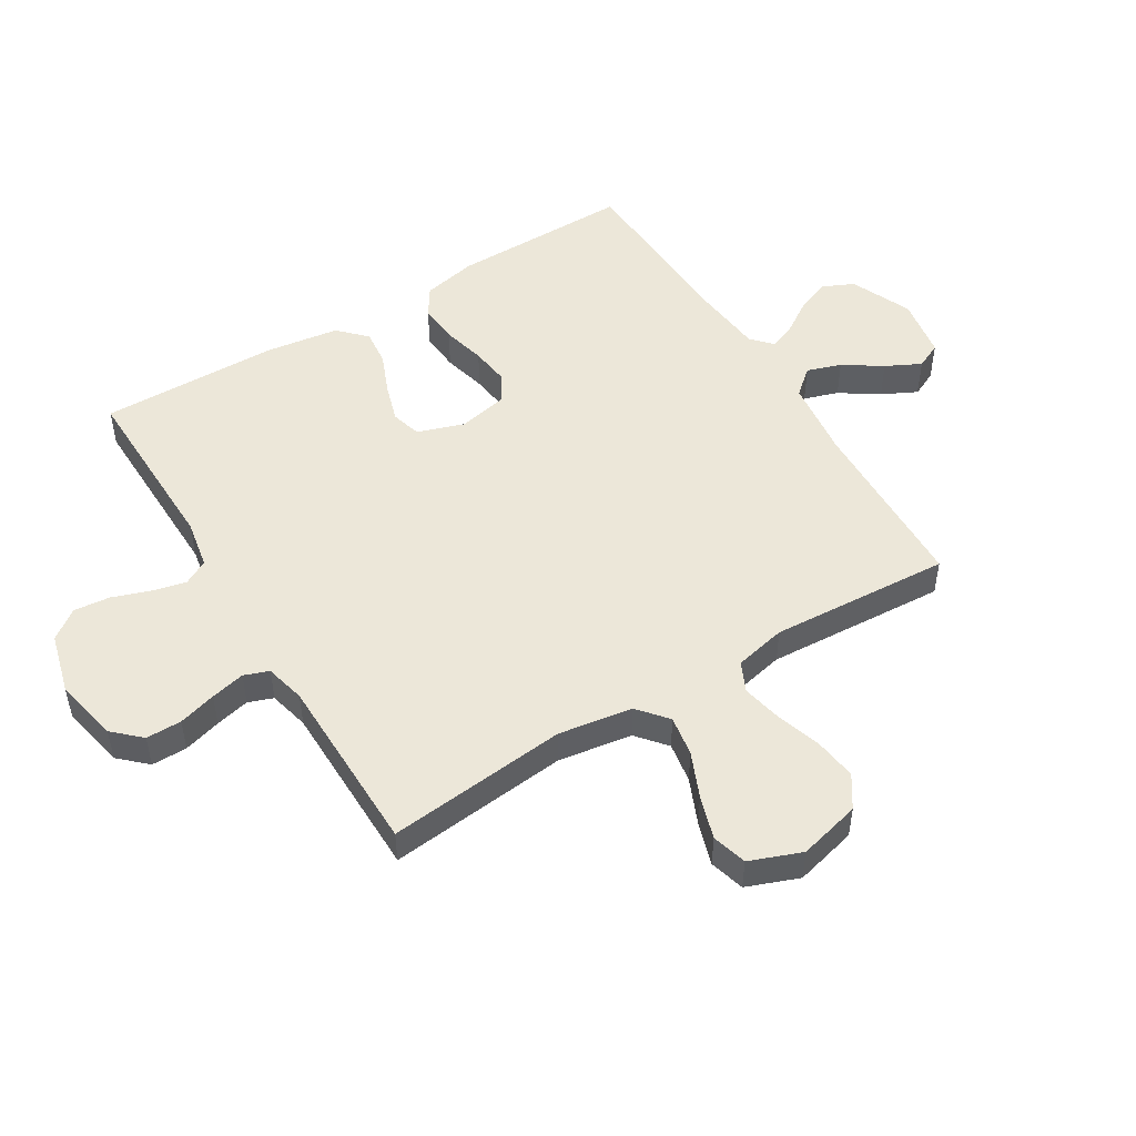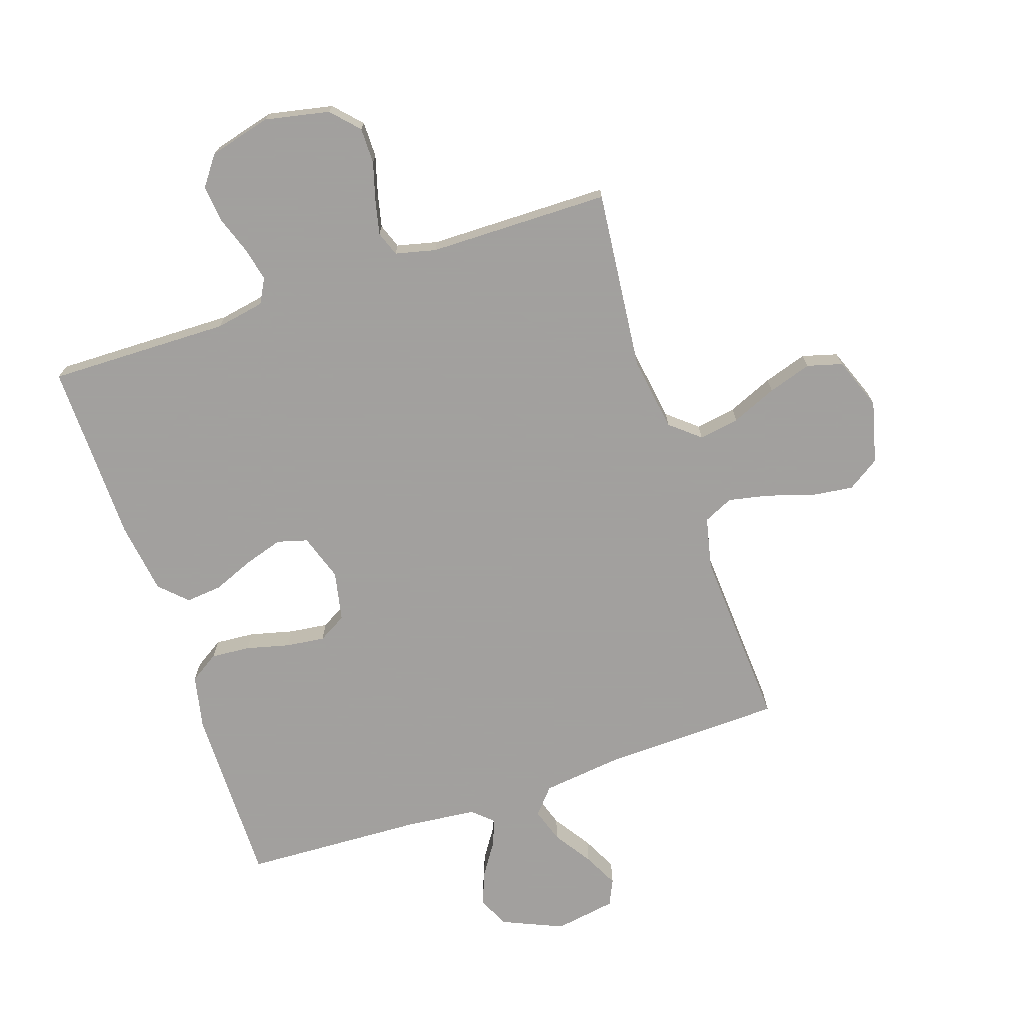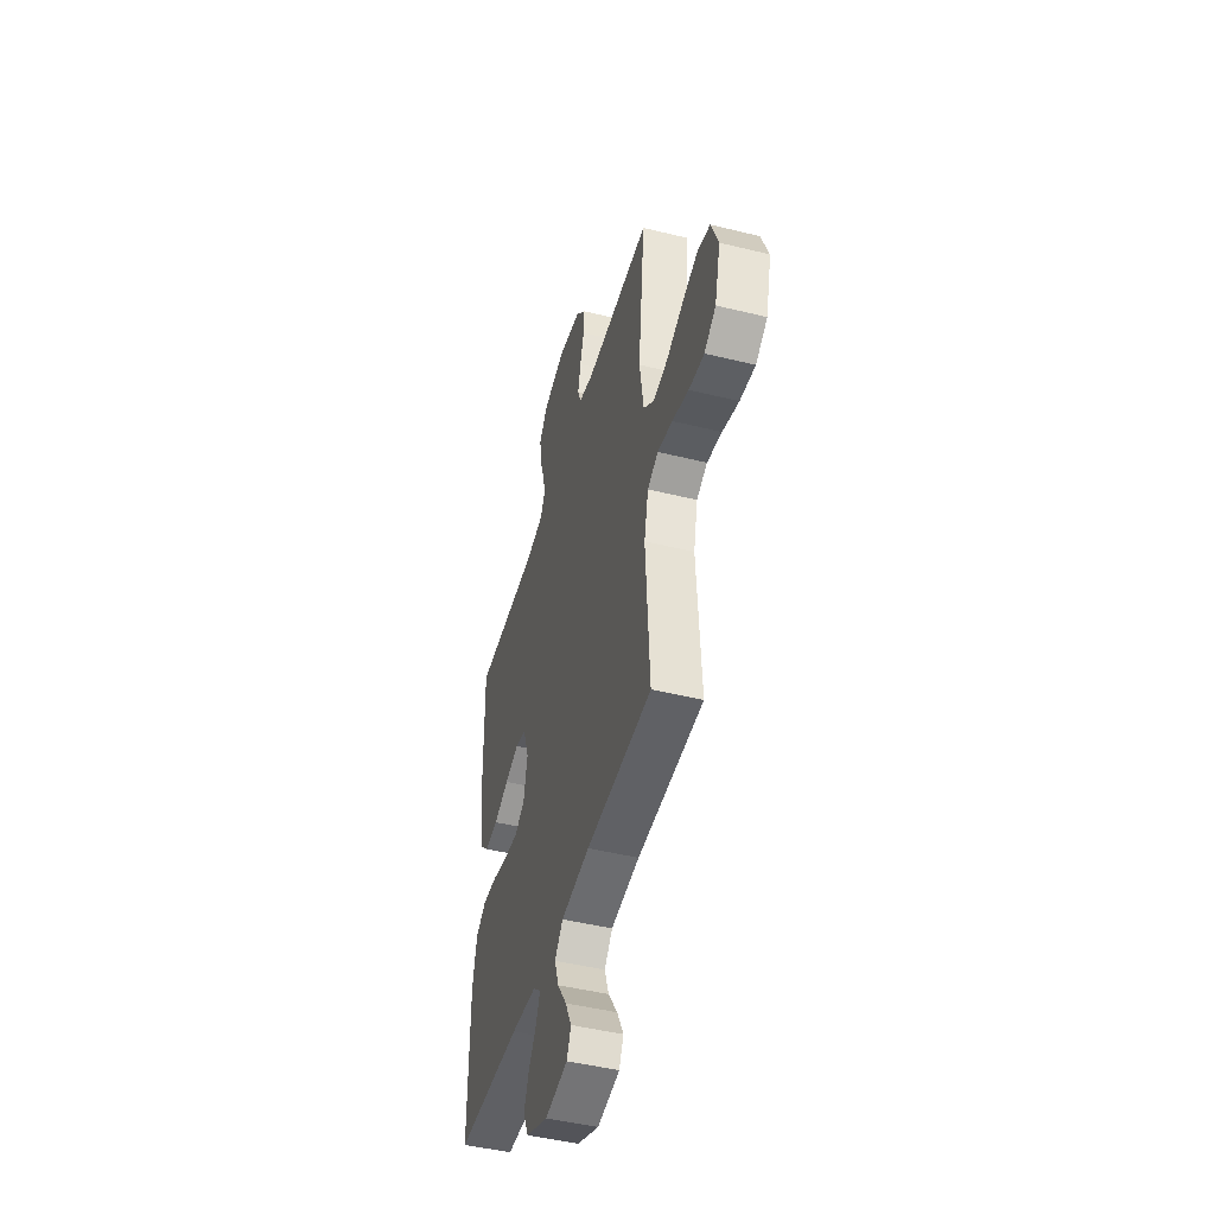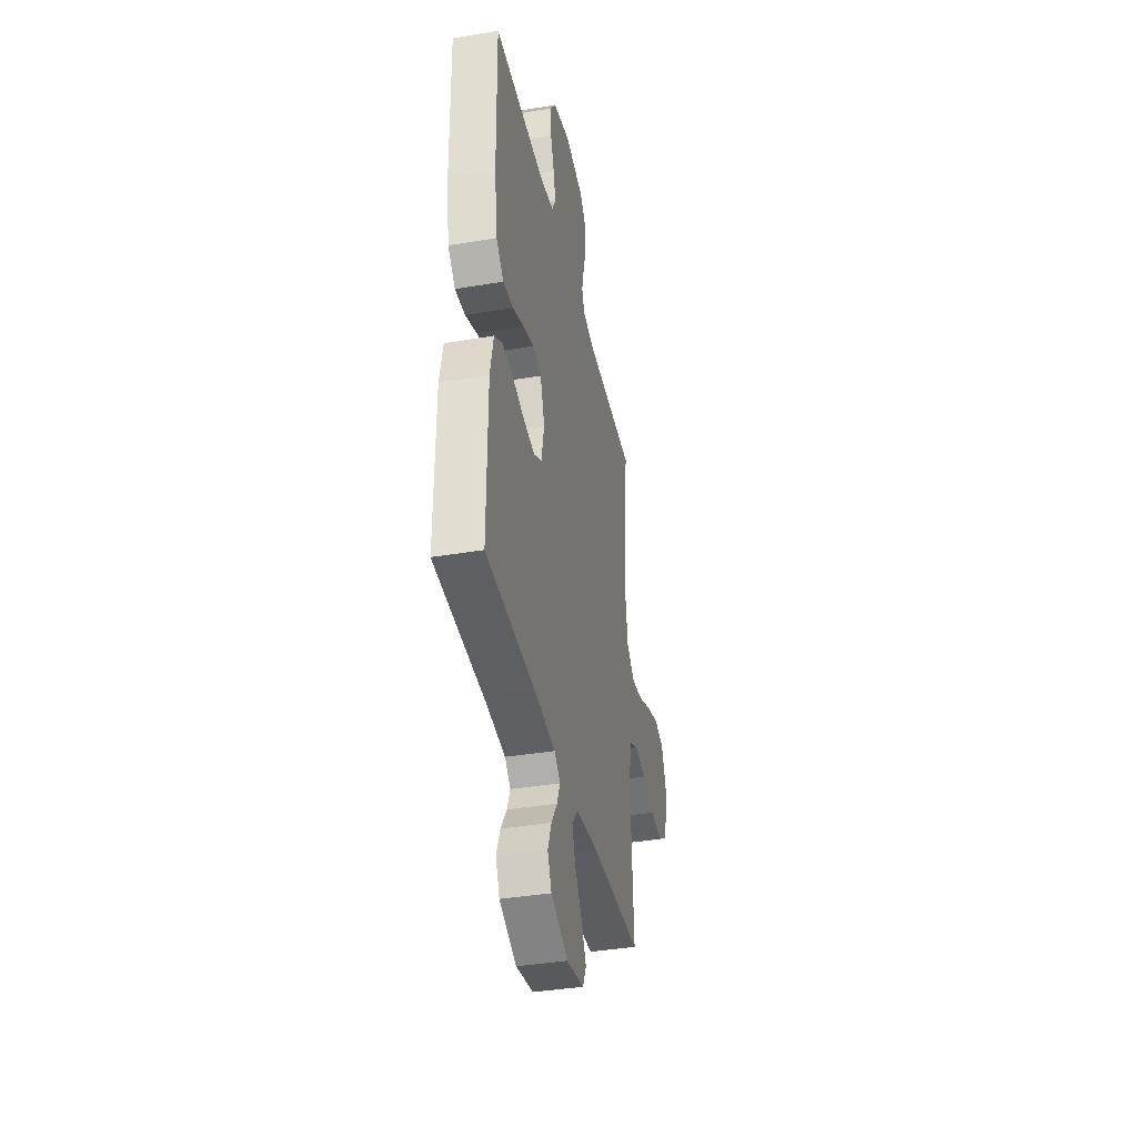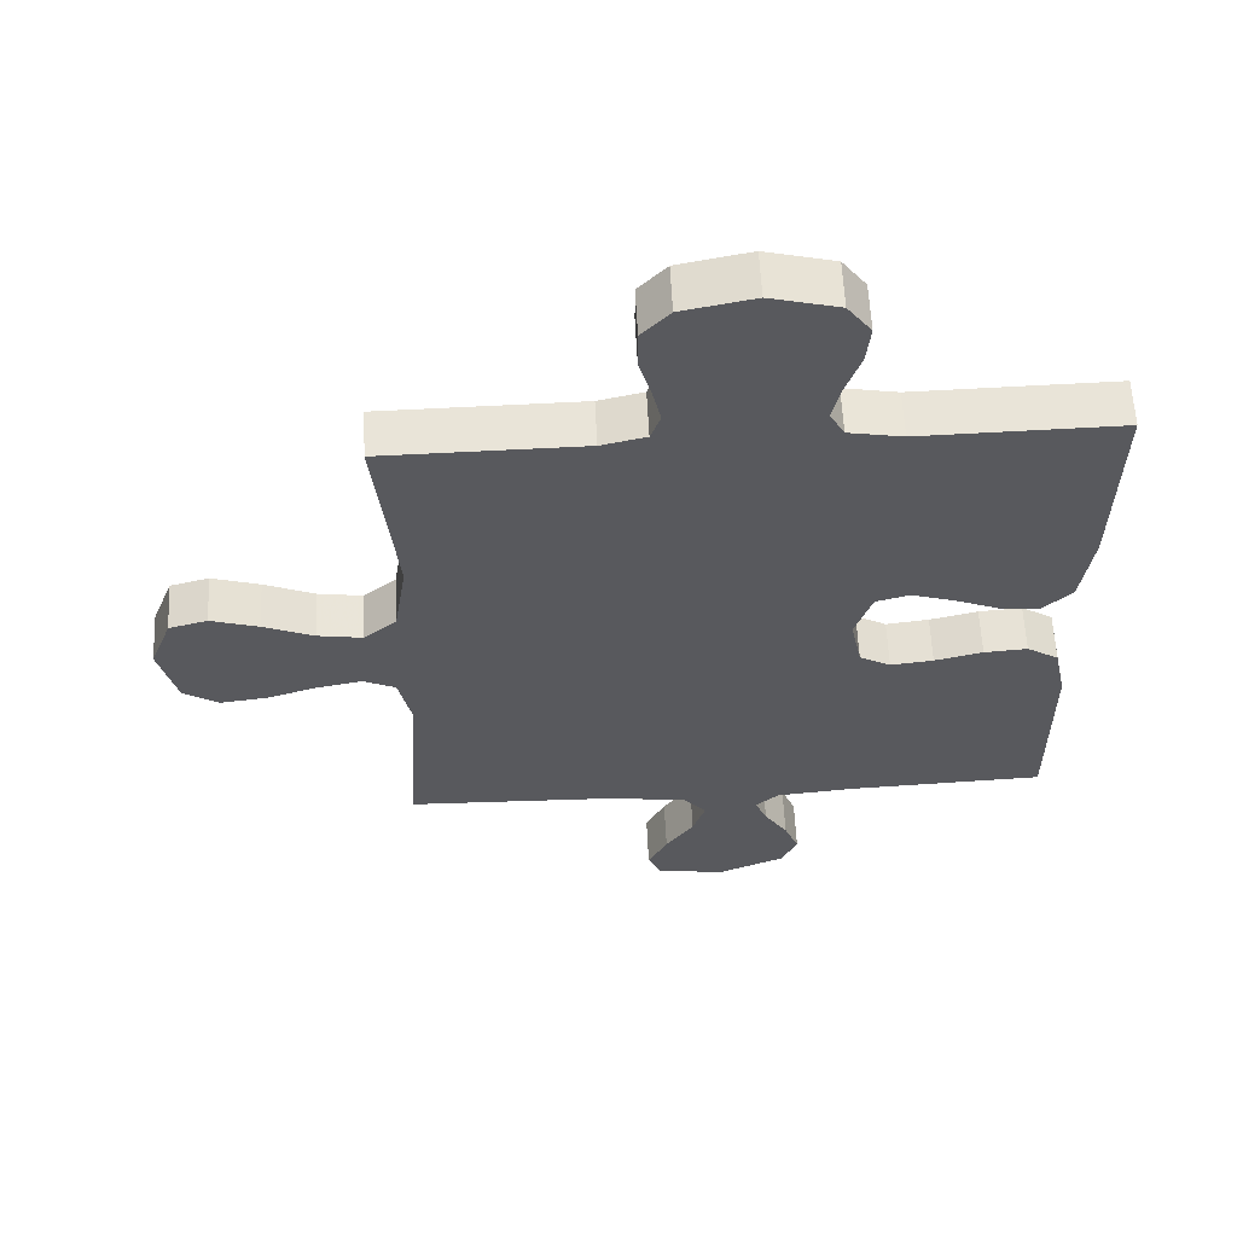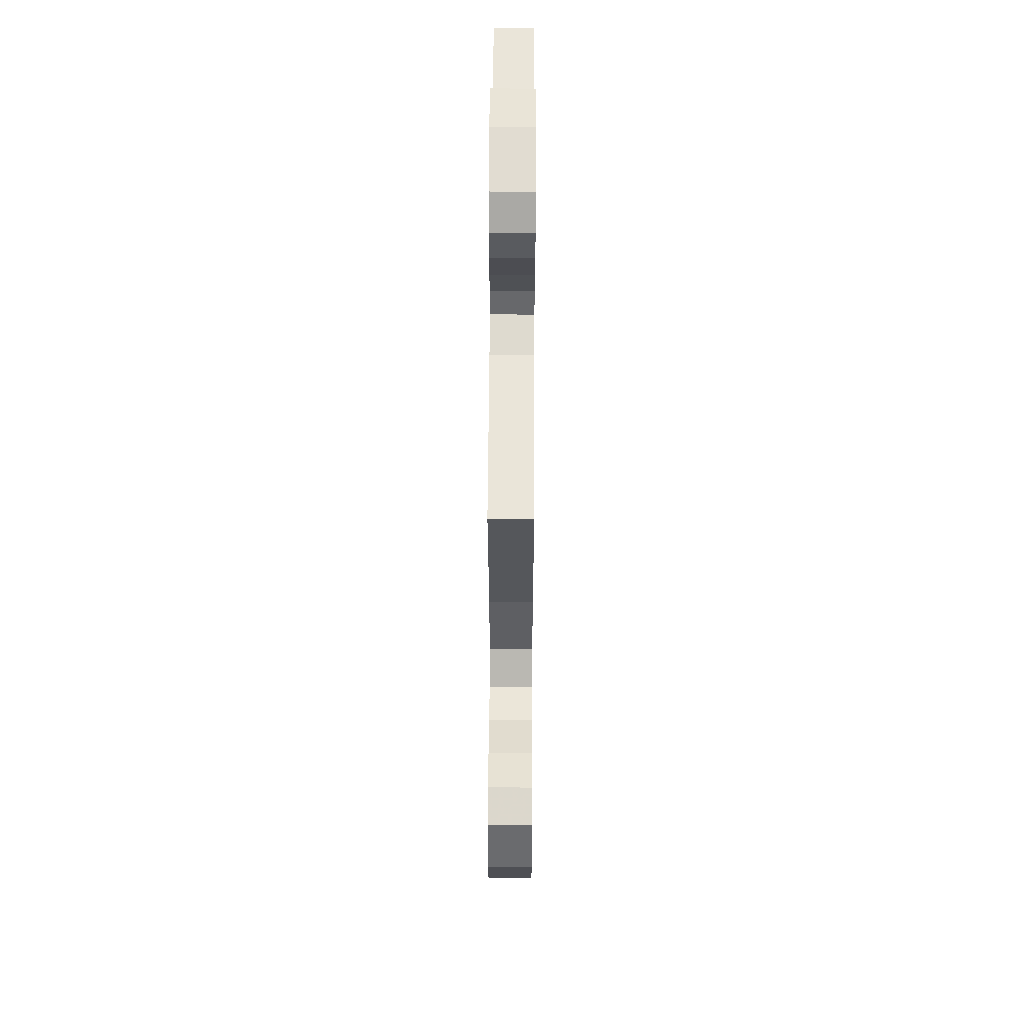
<metadata>
{"format":"obj","ext":"obj","renderer":"f3d","projection":"perspective","resolution":1024,"background":"white","views":[{"elev":50.1,"azim":58.6,"up":"+Y"},{"elev":-71.9,"azim":18.5,"up":"+Y"},{"elev":-46.9,"azim":74.4,"up":"+Z"},{"elev":-38.6,"azim":-78.0,"up":"+Z"},{"elev":59.7,"azim":177.2,"up":"+Z"},{"elev":57.6,"azim":90.3,"up":"+Z"}]}
</metadata>
<code>
v -0.5 0.07 0.5
v -0.2 0.07 0.495
v -0.119 0.07 0.51
v -0.097 0.07 0.551
v -0.11 0.07 0.607
v -0.132 0.07 0.67
v -0.138 0.07 0.73
v -0.102 0.07 0.779
v 0 0.07 0.806
v 0.107 0.07 0.784
v 0.149 0.07 0.739
v 0.149 0.07 0.68
v 0.131 0.07 0.617
v 0.118 0.07 0.56
v 0.133 0.07 0.519
v 0.2 0.07 0.503
v 0.5 0.07 0.5
v 0.469 0.07 0.2
v 0.488 0.07 0.077
v 0.537 0.07 0.036
v 0.604 0.07 0.047
v 0.679 0.07 0.079
v 0.751 0.07 0.102
v 0.809 0.07 0.086
v 0.842 0.07 0
v 0.816 0.07 -0.103
v 0.763 0.07 -0.138
v 0.693 0.07 -0.129
v 0.618 0.07 -0.105
v 0.55 0.07 -0.091
v 0.501 0.07 -0.114
v 0.482 0.07 -0.2
v 0.5 0.07 -0.5
v 0.2 0.07 -0.509
v 0.069 0.07 -0.525
v 0.032 0.07 -0.568
v 0.051 0.07 -0.625
v 0.093 0.07 -0.688
v 0.122 0.07 -0.746
v 0.102 0.07 -0.789
v 0 0.07 -0.806
v -0.101 0.07 -0.762
v -0.125 0.07 -0.71
v -0.103 0.07 -0.654
v -0.068 0.07 -0.601
v -0.05 0.07 -0.556
v -0.084 0.07 -0.525
v -0.2 0.07 -0.513
v -0.5 0.07 -0.5
v -0.498 0.07 -0.2
v -0.479 0.07 -0.11
v -0.431 0.07 -0.079
v -0.366 0.07 -0.084
v -0.294 0.07 -0.102
v -0.23 0.07 -0.11
v -0.183 0.07 -0.083
v -0.166 0.07 0
v -0.192 0.07 0.077
v -0.242 0.07 0.091
v -0.306 0.07 0.071
v -0.374 0.07 0.043
v -0.434 0.07 0.037
v -0.478 0.07 0.08
v -0.495 0.07 0.2
v -0.5 0 0.5
v -0.2 0 0.495
v -0.119 0 0.51
v -0.097 0 0.551
v -0.11 0 0.607
v -0.132 0 0.67
v -0.138 0 0.73
v -0.102 0 0.779
v 0 0 0.806
v 0.107 0 0.784
v 0.149 0 0.739
v 0.149 0 0.68
v 0.131 0 0.617
v 0.118 0 0.56
v 0.133 0 0.519
v 0.2 0 0.503
v 0.5 0 0.5
v 0.469 0 0.2
v 0.488 0 0.077
v 0.537 0 0.036
v 0.604 0 0.047
v 0.679 0 0.079
v 0.751 0 0.102
v 0.809 0 0.086
v 0.842 0 0
v 0.816 0 -0.103
v 0.763 0 -0.138
v 0.693 0 -0.129
v 0.618 0 -0.105
v 0.55 0 -0.091
v 0.501 0 -0.114
v 0.482 0 -0.2
v 0.5 0 -0.5
v 0.2 0 -0.509
v 0.069 0 -0.525
v 0.032 0 -0.568
v 0.051 0 -0.625
v 0.093 0 -0.688
v 0.122 0 -0.746
v 0.102 0 -0.789
v 0 0 -0.806
v -0.101 0 -0.762
v -0.125 0 -0.71
v -0.103 0 -0.654
v -0.068 0 -0.601
v -0.05 0 -0.556
v -0.084 0 -0.525
v -0.2 0 -0.513
v -0.5 0 -0.5
v -0.498 0 -0.2
v -0.479 0 -0.11
v -0.431 0 -0.079
v -0.366 0 -0.084
v -0.294 0 -0.102
v -0.23 0 -0.11
v -0.183 0 -0.083
v -0.166 0 0
v -0.192 0 0.077
v -0.242 0 0.091
v -0.306 0 0.071
v -0.374 0 0.043
v -0.434 0 0.037
v -0.478 0 0.08
v -0.495 0 0.2
f 64 1 2
f 63 64 2
f 62 63 2
f 61 62 2
f 60 61 2
f 59 60 2 3
f 58 59 3 4
f 57 58 4
f 52 53 54
f 51 52 54
f 50 51 54
f 49 50 54
f 48 49 54
f 47 48 54 55
f 46 47 55 56
f 43 44 45
f 42 43 45
f 41 42 45
f 40 41 45
f 39 40 45
f 38 39 45
f 37 38 45
f 36 37 45 46
f 46 56 57
f 36 46 57
f 35 36 57
f 32 33 34
f 35 57 4
f 34 35 4
f 32 34 4
f 31 32 4
f 27 28 29
f 26 27 29
f 25 26 29
f 24 25 29
f 23 24 29
f 22 23 29
f 21 22 29
f 20 21 29 30
f 16 17 18
f 15 16 18 19
f 11 12 13
f 10 11 13
f 9 10 13
f 8 9 13
f 7 8 13
f 6 7 13
f 5 6 13
f 5 13 14
f 4 5 14 15
f 30 31 4
f 20 30 4
f 19 20 4
f 4 15 19
f 66 65 128
f 66 128 127
f 66 127 126
f 66 126 125
f 66 125 124
f 67 66 124 123
f 68 67 123 122
f 68 122 121
f 118 117 116
f 118 116 115
f 118 115 114
f 118 114 113
f 118 113 112
f 119 118 112 111
f 120 119 111 110
f 109 108 107
f 109 107 106
f 109 106 105
f 109 105 104
f 109 104 103
f 109 103 102
f 109 102 101
f 110 109 101 100
f 121 120 110
f 121 110 100
f 121 100 99
f 98 97 96
f 68 121 99
f 68 99 98
f 68 98 96
f 68 96 95
f 93 92 91
f 93 91 90
f 93 90 89
f 93 89 88
f 93 88 87
f 93 87 86
f 93 86 85
f 94 93 85 84
f 82 81 80
f 83 82 80 79
f 77 76 75
f 77 75 74
f 77 74 73
f 77 73 72
f 77 72 71
f 77 71 70
f 77 70 69
f 78 77 69
f 79 78 69 68
f 68 95 94
f 68 94 84
f 68 84 83
f 83 79 68
f 1 65 66 2
f 2 66 67 3
f 3 67 68 4
f 4 68 69 5
f 5 69 70 6
f 6 70 71 7
f 7 71 72 8
f 8 72 73 9
f 9 73 74 10
f 10 74 75 11
f 11 75 76 12
f 12 76 77 13
f 13 77 78 14
f 14 78 79 15
f 15 79 80 16
f 16 80 81 17
f 17 81 82 18
f 18 82 83 19
f 19 83 84 20
f 20 84 85 21
f 21 85 86 22
f 22 86 87 23
f 23 87 88 24
f 24 88 89 25
f 25 89 90 26
f 26 90 91 27
f 27 91 92 28
f 28 92 93 29
f 29 93 94 30
f 30 94 95 31
f 31 95 96 32
f 32 96 97 33
f 33 97 98 34
f 34 98 99 35
f 35 99 100 36
f 36 100 101 37
f 37 101 102 38
f 38 102 103 39
f 39 103 104 40
f 40 104 105 41
f 41 105 106 42
f 42 106 107 43
f 43 107 108 44
f 44 108 109 45
f 45 109 110 46
f 46 110 111 47
f 47 111 112 48
f 48 112 113 49
f 49 113 114 50
f 50 114 115 51
f 51 115 116 52
f 52 116 117 53
f 53 117 118 54
f 54 118 119 55
f 55 119 120 56
f 56 120 121 57
f 57 121 122 58
f 58 122 123 59
f 59 123 124 60
f 60 124 125 61
f 61 125 126 62
f 62 126 127 63
f 63 127 128 64
f 64 128 65 1

</code>
